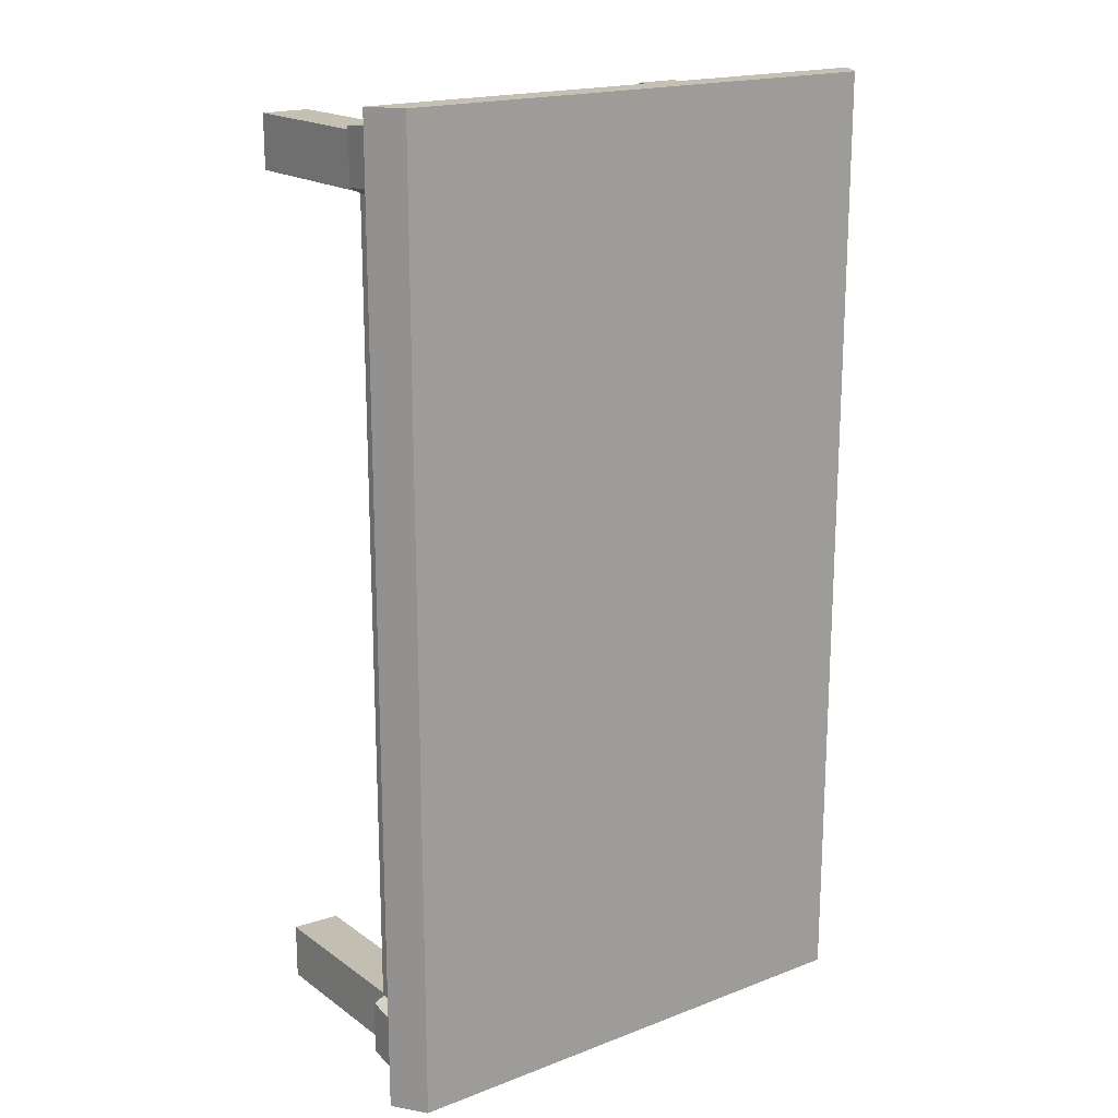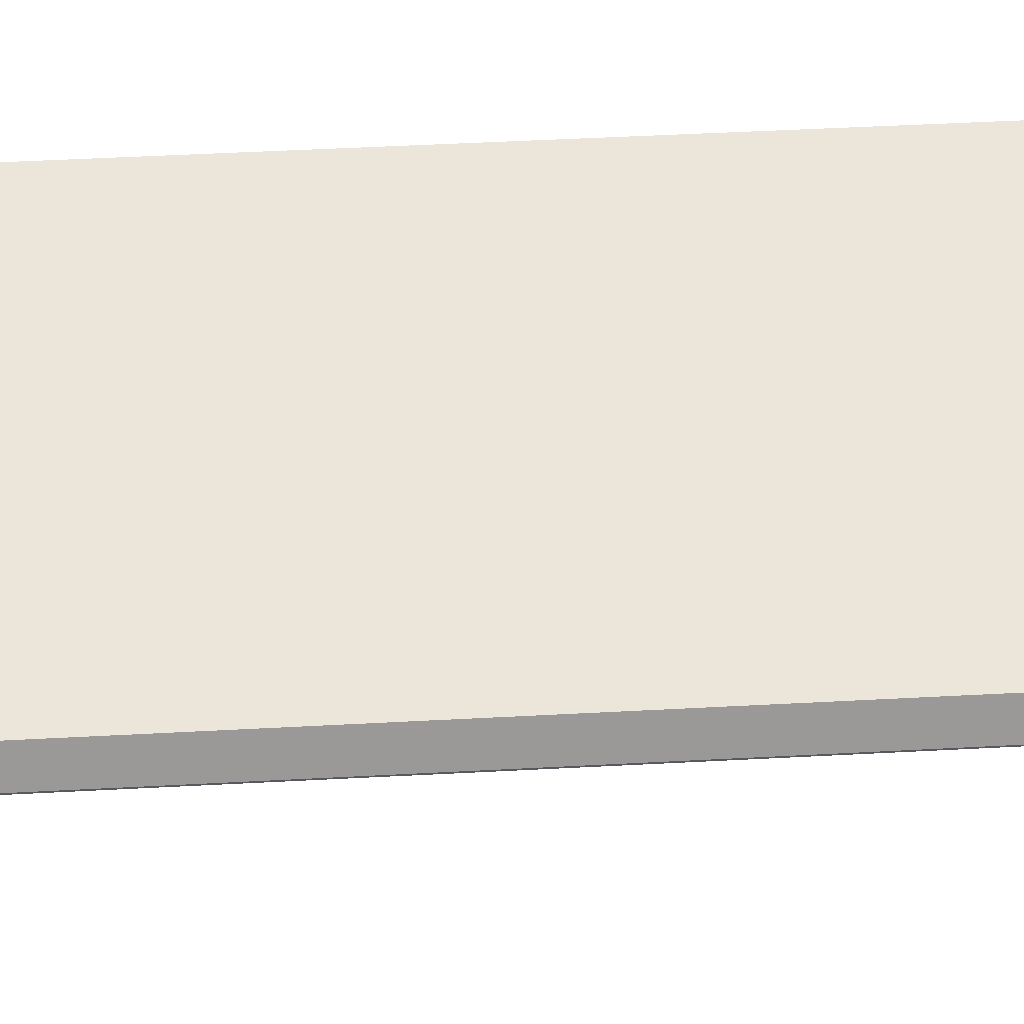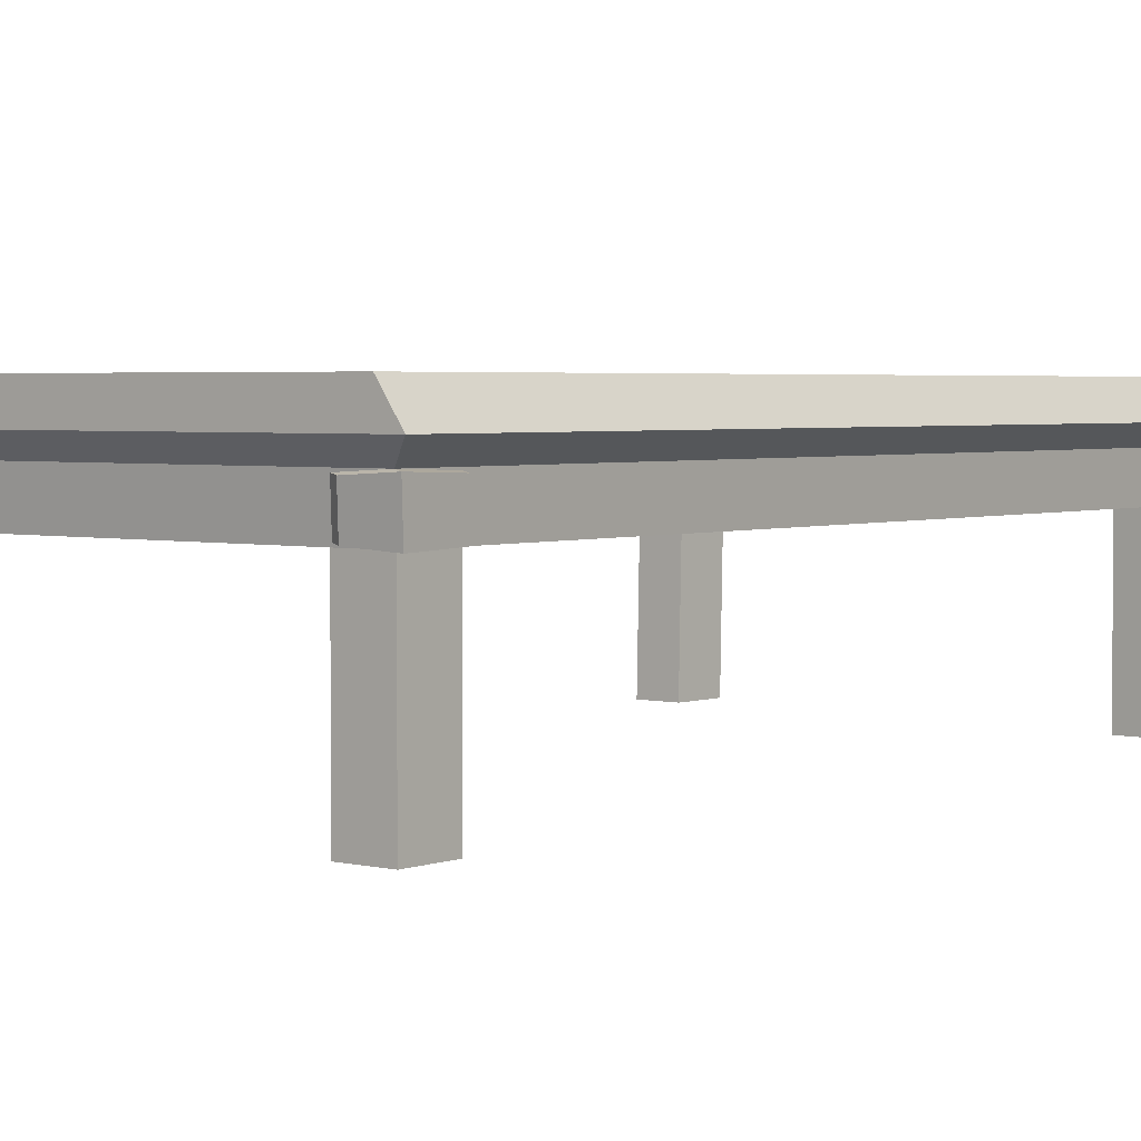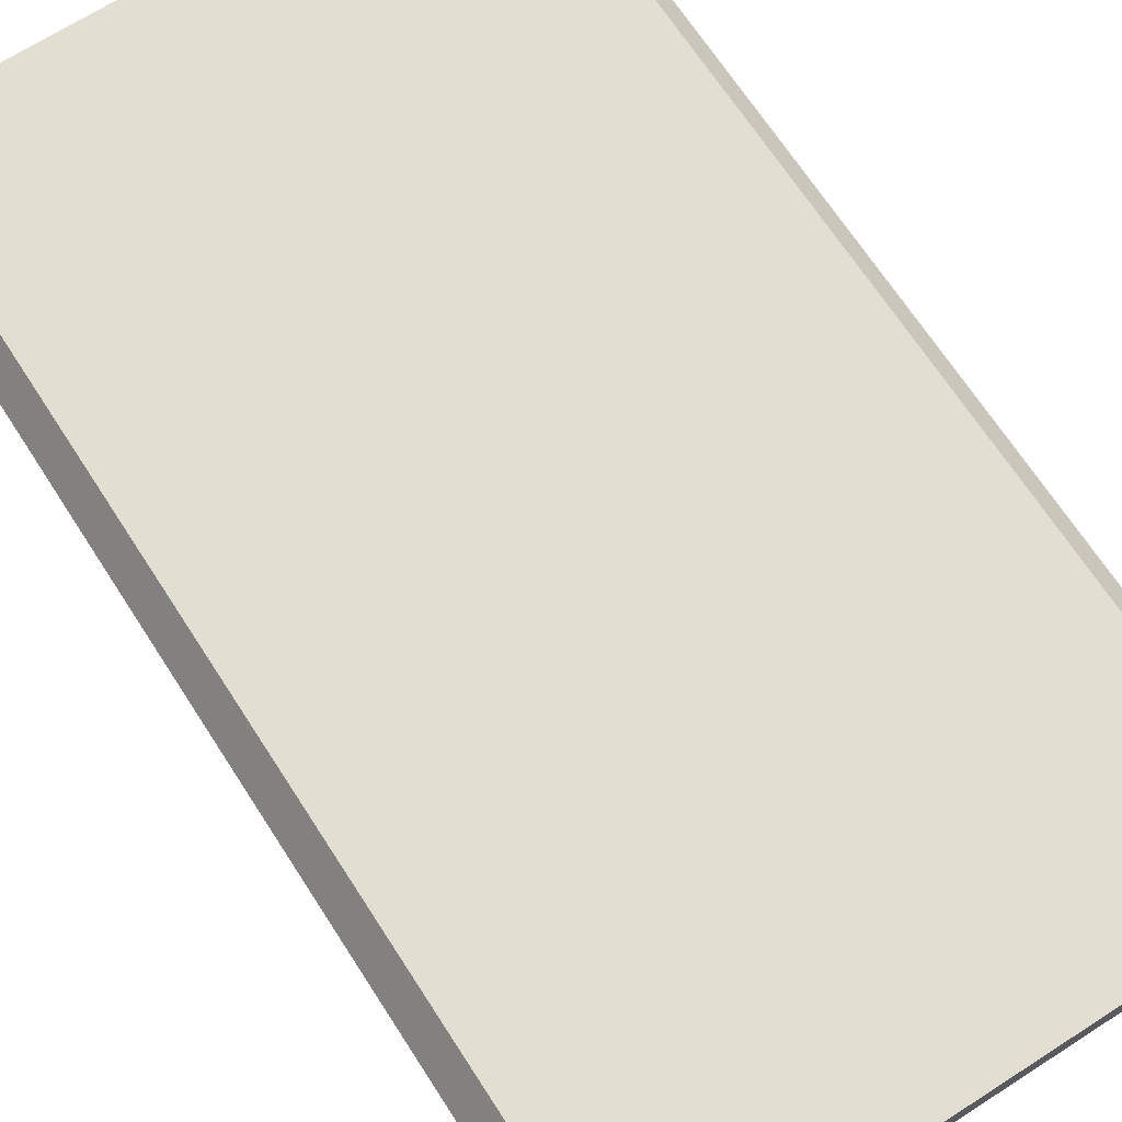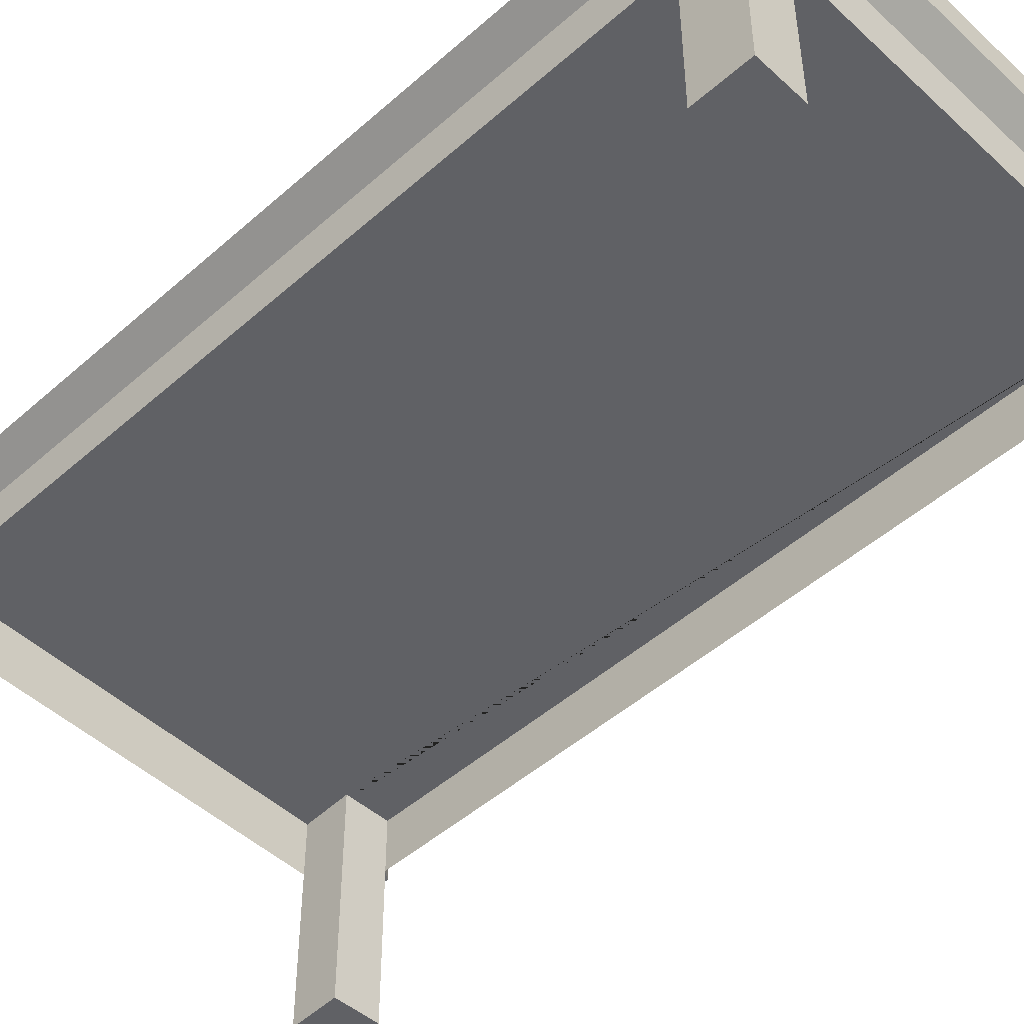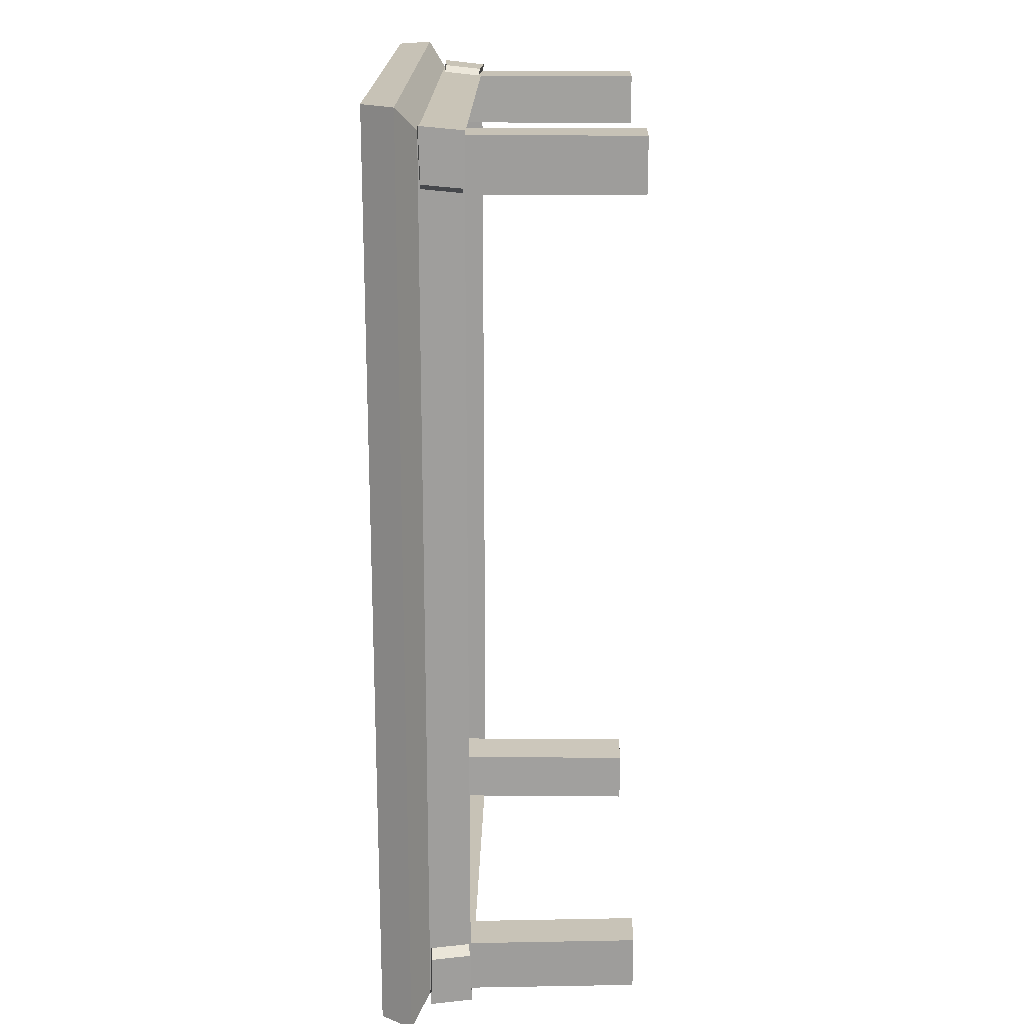
<metadata>
{"format":"obj","ext":"obj","renderer":"f3d","projection":"perspective","resolution":1024,"background":"white","views":[{"elev":18.3,"azim":143.5,"up":"+Z"},{"elev":55.9,"azim":86.9,"up":"+Y"},{"elev":3.2,"azim":38.9,"up":"+Y"},{"elev":68.0,"azim":147.2,"up":"+Y"},{"elev":-48.7,"azim":134.4,"up":"+Y"},{"elev":19.2,"azim":-88.9,"up":"+Z"}]}
</metadata>
<code>
o Cube
v 2.997 3.042 -5.612
v 2.876 1.965 -4.637
v 2.997 3.042 5.612
v 2.876 1.965 4.637
v -2.997 3.042 -5.612
v -2.428 1.969 -5.272
v -2.997 3.042 5.612
v -2.876 1.964 4.647
v -3.257 2.664 -5.612
v -3.257 2.664 5.612
v 3.257 2.664 -5.612
v 3.257 2.664 5.612
v -2.454 2.421 -5.318
v -2.903 2.426 4.694
v 2.903 2.426 -4.684
v 2.903 2.426 4.684
v 2.36 2.416 5.317
v 2.454 2.421 -5.318
v 2.334 1.975 5.273
v 2.428 1.969 -5.272
v 2.904 2.447 -5.321
v -2.903 2.426 -4.694
v 2.874 1.943 -5.269
v -2.876 1.964 -4.647
v 3.026 2.433 -5.392
v 2.997 1.929 -5.34
v 3.025 2.412 -4.754
v 2.998 1.95 -4.708
v 2.577 2.407 -5.389
v 2.55 1.955 -5.343
v -2.904 2.447 -5.321
v -2.36 2.416 5.317
v -2.874 1.943 -5.269
v -2.334 1.975 5.273
v -2.904 2.447 5.321
v 2.904 2.447 5.321
v -2.874 1.943 5.269
v 2.874 1.943 5.269
v 2.997 1.929 5.341
v 3.027 2.433 5.392
v 2.998 1.95 4.708
v 3.026 2.412 4.755
v 2.457 1.96 5.344
v 2.483 2.402 5.389
v -3.043 2.431 -5.401
v -3.013 1.927 -5.35
v -2.593 2.405 -5.399
v -2.567 1.953 -5.353
v -3.042 2.41 -4.775
v -3.015 1.948 -4.728
v -2.99 1.93 5.337
v -3.02 2.434 5.388
v -2.992 1.951 4.715
v -3.019 2.413 4.761
v -2.45 1.961 5.34
v -2.476 2.402 5.385
v -2.874 1.943 -4.636
v -2.874 1.943 4.631
v 2.874 1.943 4.652
v 2.874 1.943 -4.616
v -2.33 1.943 5.269
v 2.313 1.943 5.269
v 2.288 1.943 -5.269
v -2.34 1.943 -5.269
v -2.303 1.943 4.646
v 2.299 1.943 4.664
v -2.362 1.943 -4.629
v 2.301 1.943 -4.64
v -2.333 -0.06215 -5.209
v -2.867 -0.06215 -5.209
v -2.867 -0.06215 -4.575
v -2.355 -0.06215 -4.569
v 2.881 -0.0648 -4.616
v 2.881 -0.0648 -5.269
v 2.295 -0.0648 -5.269
v 2.307 -0.0648 -4.64
v 2.313 -0.03935 5.269
v 2.874 -0.03935 5.269
v 2.874 -0.03935 4.652
v 2.299 -0.03935 4.664
v -2.874 -0.029 4.631
v -2.874 -0.029 5.269
v -2.33 -0.029 5.269
v -2.303 -0.029 4.646
v -2.874 2.637 -4.636
v -2.874 2.637 4.631
v 2.874 2.637 4.652
v 2.874 2.637 -4.616
v -2.33 2.637 5.269
v 2.313 2.637 5.269
v 2.288 2.637 -5.269
v -2.34 2.637 -5.269
v -2.303 2.637 4.646
v 2.299 2.637 4.664
v -2.362 2.637 -4.629
v 2.301 2.637 -4.64
f 1 5 7 3
f 12 3 7 10
f 10 7 5 9
f 33 64 69 70
f 11 1 3 12
f 9 5 1 11
f 31 35 10 9
f 21 31 9 11
f 35 36 12 10
f 36 21 11 12
f 24 8 14 22
f 20 6 13 18
f 34 19 17 32
f 4 2 15 16
f 16 15 21 36
f 2 4 38 59 60 23
f 15 2 28 27
f 17 19 43 44
f 18 13 31 21
f 6 20 23 63 64 33
f 33 24 50 46
f 23 20 30 26
f 27 28 26 25
f 30 29 25 26
f 20 18 29 30
f 21 15 27 25
f 18 21 25 29
f 2 23 26 28
f 22 14 35 31
f 8 24 33 57 58 37
f 24 22 49 50
f 14 8 53 54
f 32 17 36 35
f 19 34 37 61 62 38
f 35 14 54 52
f 36 17 44 40
f 41 42 40 39
f 44 43 39 40
f 16 36 40 42
f 19 38 39 43
f 38 4 41 39
f 4 16 42 41
f 47 48 46 45
f 50 49 45 46
f 31 13 47 45
f 6 33 46 48
f 22 31 45 49
f 13 6 48 47
f 54 53 51 52
f 55 56 52 51
f 32 35 52 56
f 34 32 56 55
f 8 37 51 53
f 37 34 55 51
f 70 69 72 71
f 59 66 94 87
f 65 61 83 84
f 62 66 80 77
f 23 60 73 74
f 67 57 71 72
f 64 67 72 69
f 57 33 70 71
f 73 76 75 74
f 60 68 76 73
f 63 23 74 75
f 68 63 75 76
f 77 80 79 78
f 38 62 77 78
f 59 38 78 79
f 66 59 79 80
f 81 84 83 82
f 61 37 82 83
f 37 58 81 82
f 58 65 84 81
f 85 95 92 91 96 88 87 94 90 89 93 86
f 58 57 85 86
f 61 65 93 89
f 63 68 96 91
f 62 61 89 90
f 57 67 95 85
f 65 58 86 93
f 67 64 92 95
f 60 59 87 88
f 66 62 90 94
f 64 63 91 92
f 68 60 88 96

</code>
